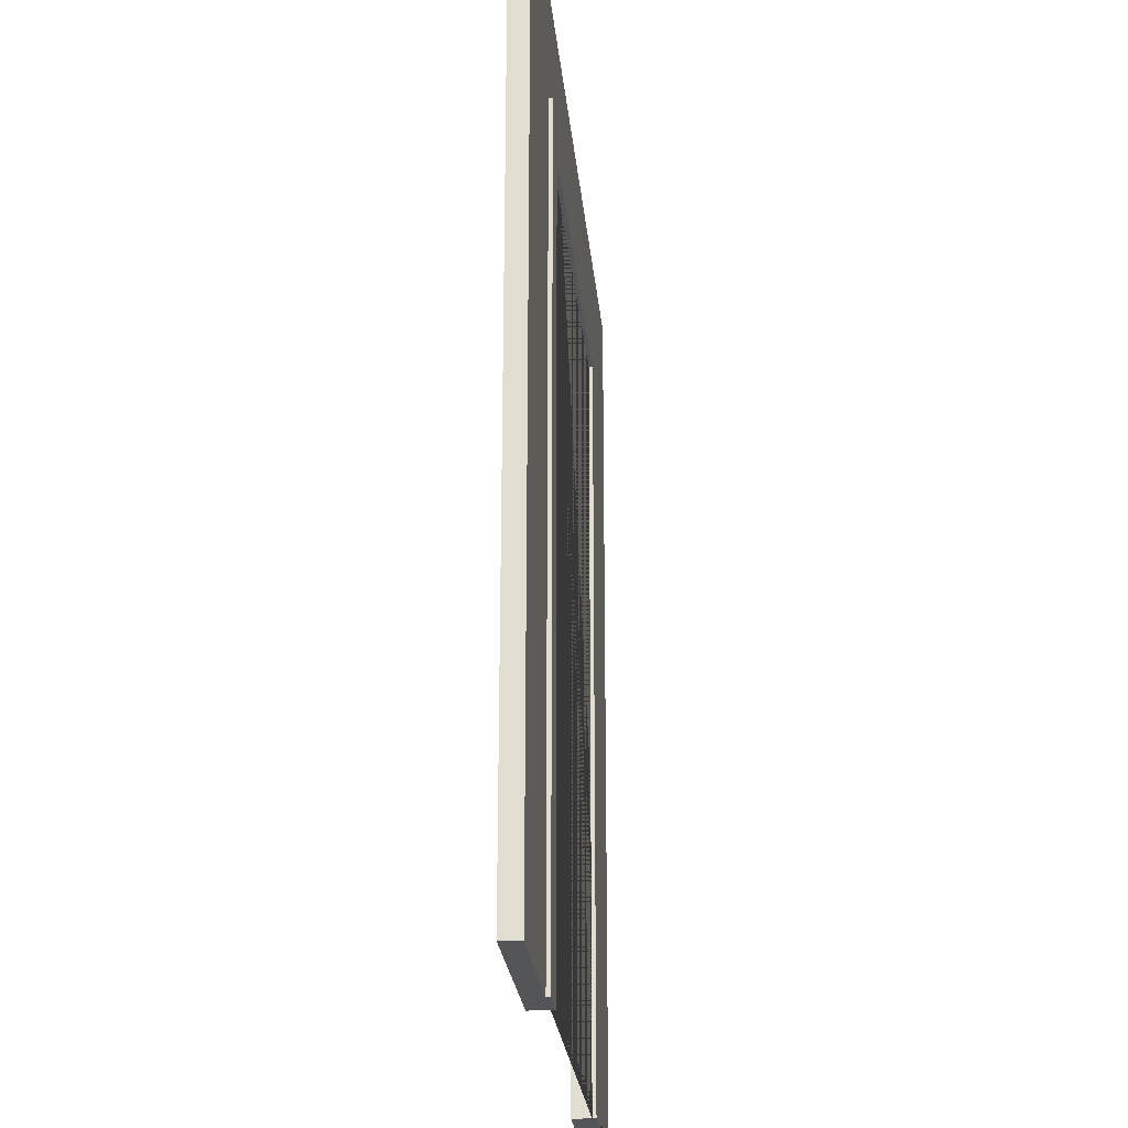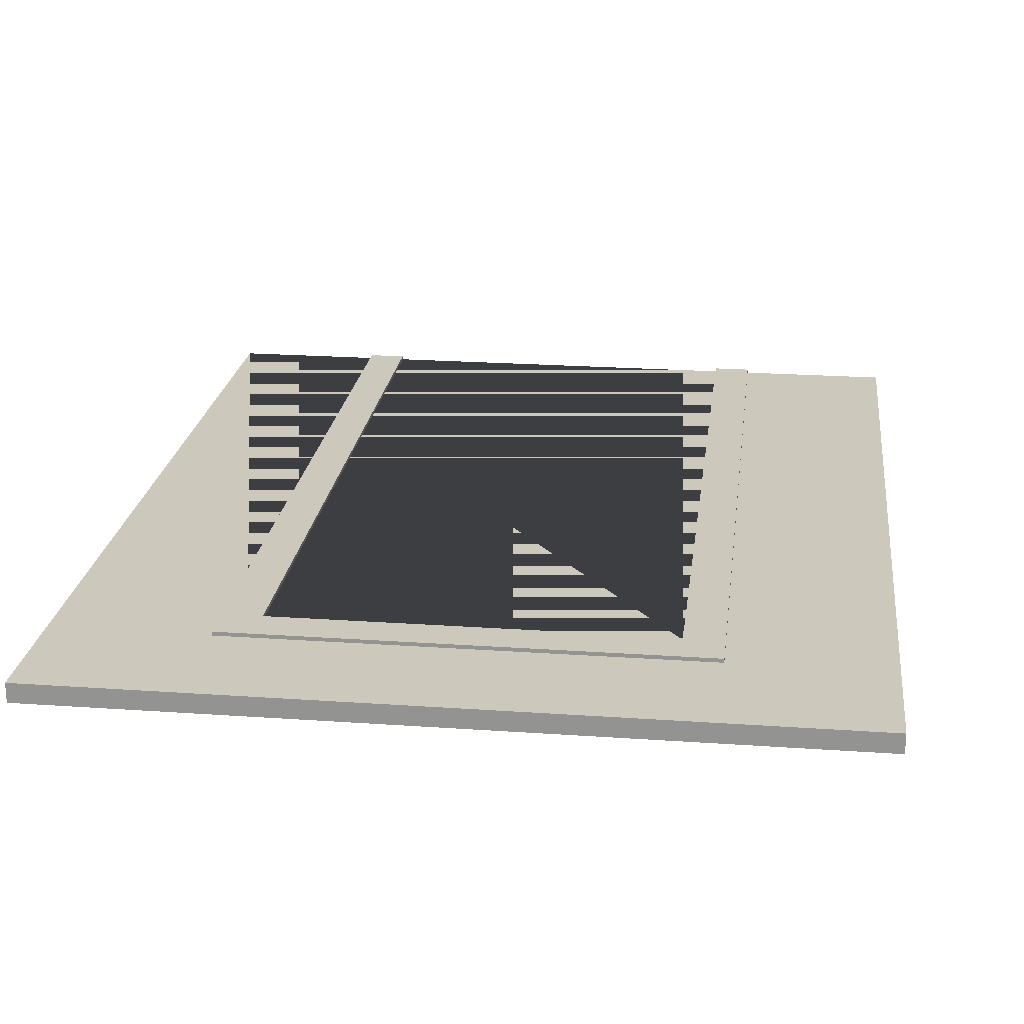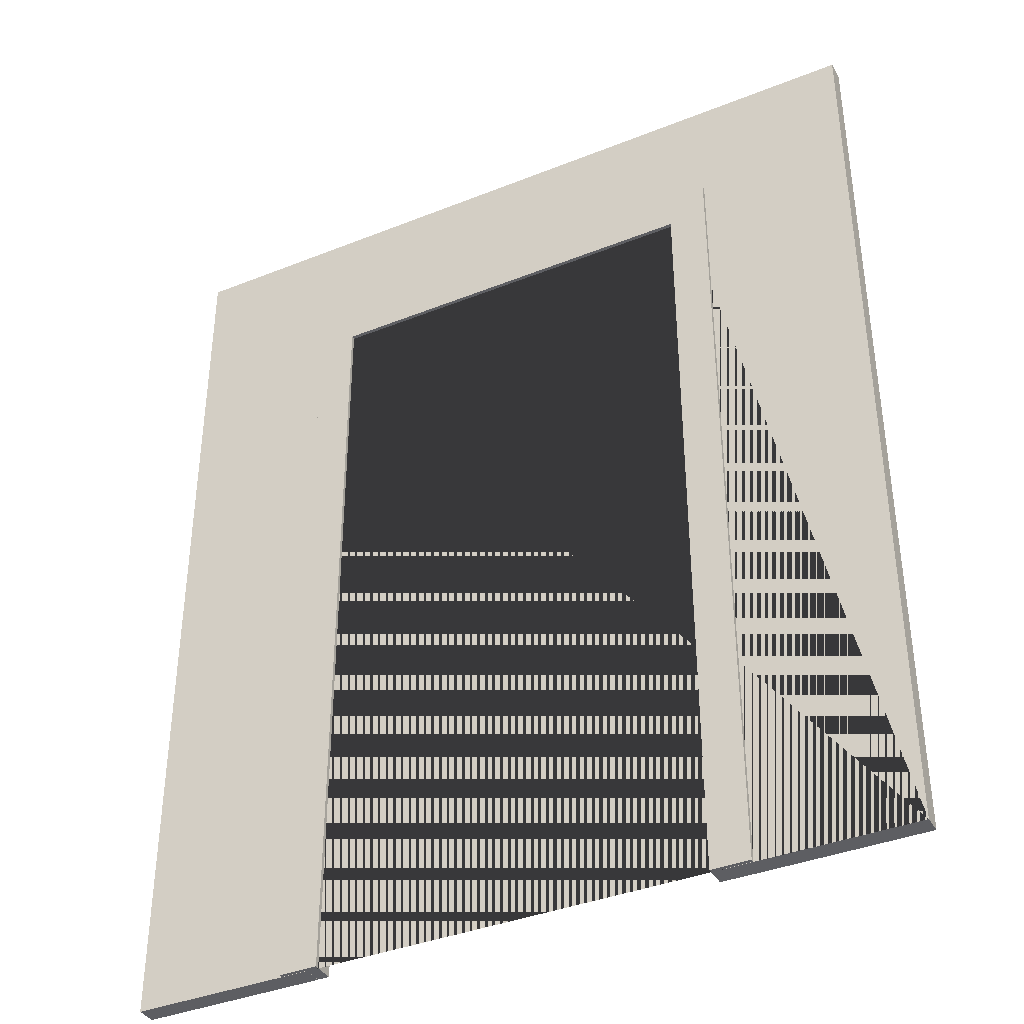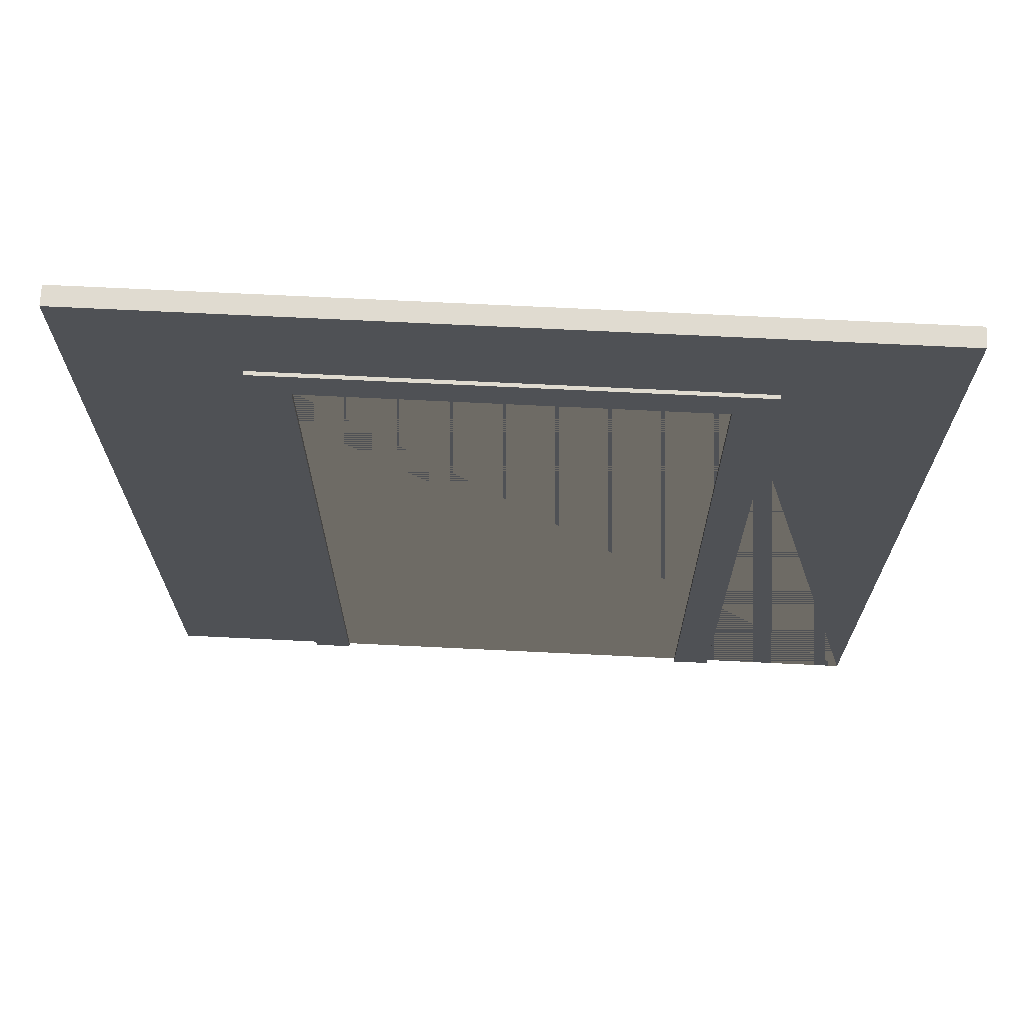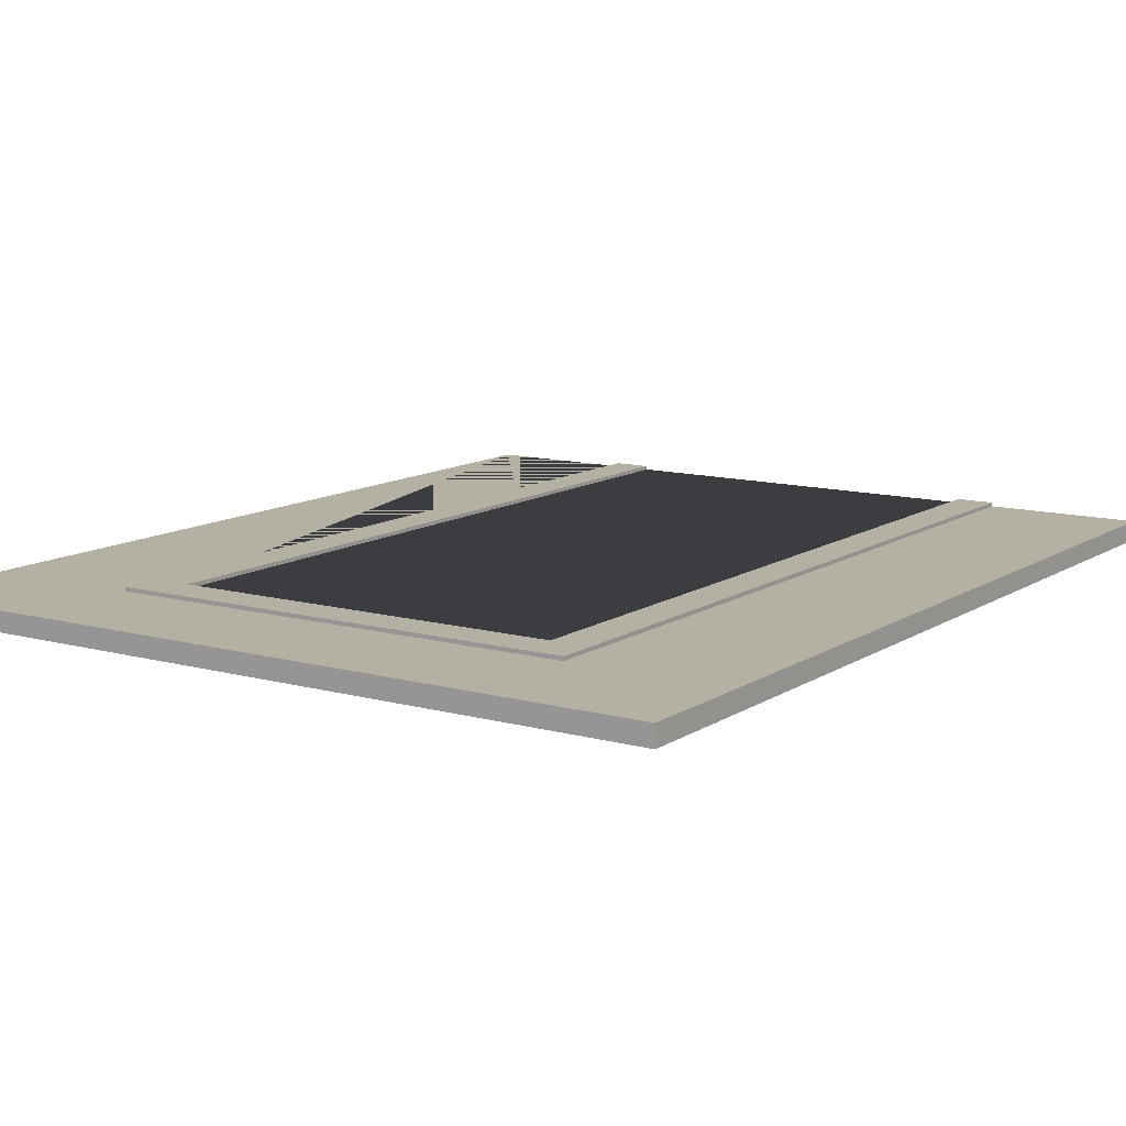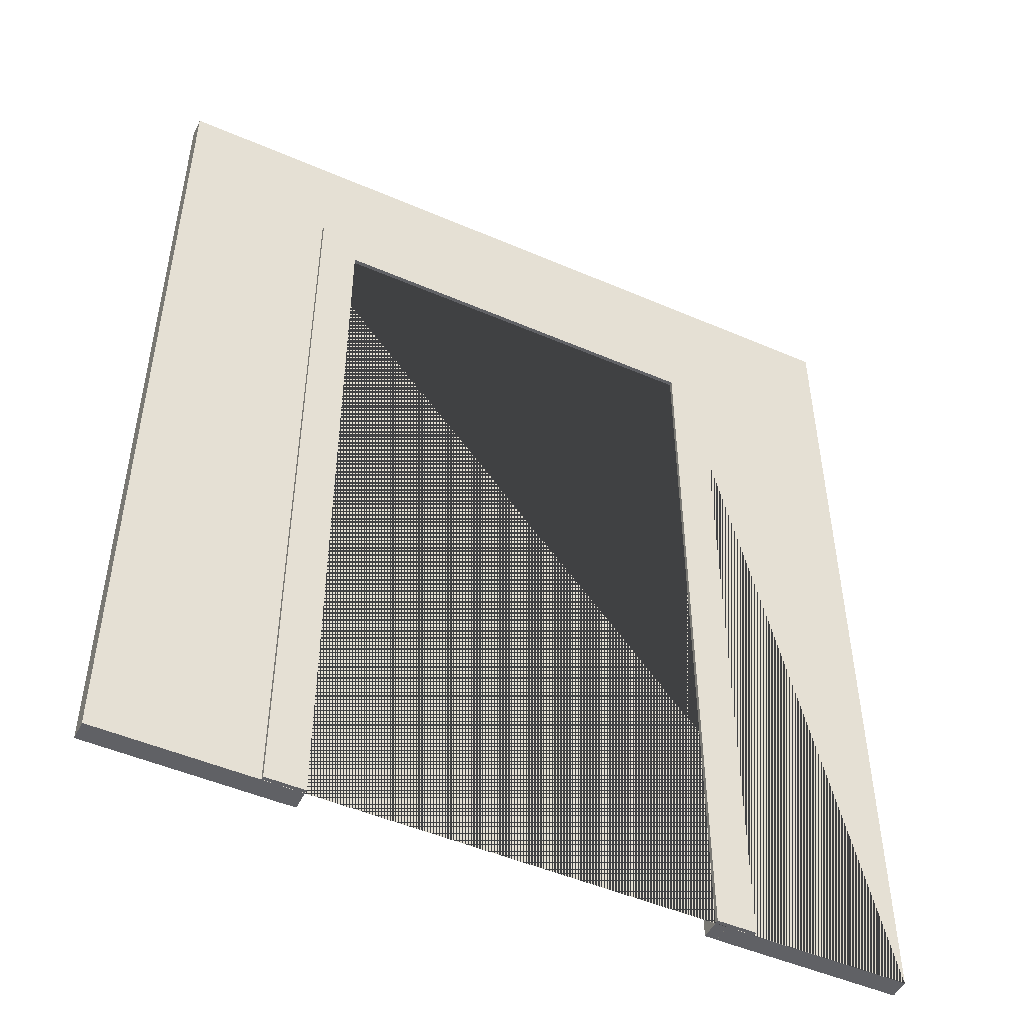
<metadata>
{"format":"obj","ext":"obj","renderer":"f3d","projection":"perspective","resolution":1024,"background":"white","views":[{"elev":-24.4,"azim":-84.7,"up":"+Y"},{"elev":22.1,"azim":-173.0,"up":"+Z"},{"elev":-38.3,"azim":26.9,"up":"+Y"},{"elev":70.1,"azim":2.8,"up":"+Y"},{"elev":11.6,"azim":-146.4,"up":"+Z"},{"elev":-49.5,"azim":-25.5,"up":"+Y"}]}
</metadata>
<code>
o doorway0_Cube.001
v -0.6 0.000521 0.01
v -0.6 2.1 0.01
v 0.6 0.000521 0.01
v 0.6 2.1 0.01
v -0.5 2 0.01
v 0.5 2 0.01
v -0.5 0.000521 0.01
v 0.5 0.000521 0.01
v -1 2.4 0
v -1 0 0
v 1 2.4 0
v 1 0 0
v 0.6 0.000521 -0.05
v -0.6 2.1 -0.05
v 0.6 2.1 -0.05
v -0.6 0.000521 -0.05
v 0.53 0 0
v -0.53 0 0
v -0.53 2.03 0
v 0.53 2.03 0
v -1 2.4 -0.05
v 0.53 0 -0.05
v -0.53 2.03 -0.05
v 0.53 2.03 -0.05
v -1 0 -0.05
v -0.53 0 -0.05
v 1 2.4 -0.05
v 1 0 -0.05
v -0.5 0.000521 -0.05
v 0.5 2 -0.05
v -0.5 2 -0.05
v 0.5 0.000521 -0.05
f 13 15 4 3
f 8 3 4 6
f 32 13 3 8
f 15 14 2 4
f 29 31 5 7
f 31 30 6 5
f 5 2 1 7
f 6 4 2 5
f 12 11 9 10 18 19 20 17
f 7 1 16 29
f 8 6 30 32
f 22 28 12 17
f 23 19 18 26
f 20 19 23 24
f 17 20 24 22
f 10 25 26 18
f 11 12 28 27
f 9 11 27 21
f 10 9 21 25
f 1 2 14 16

</code>
